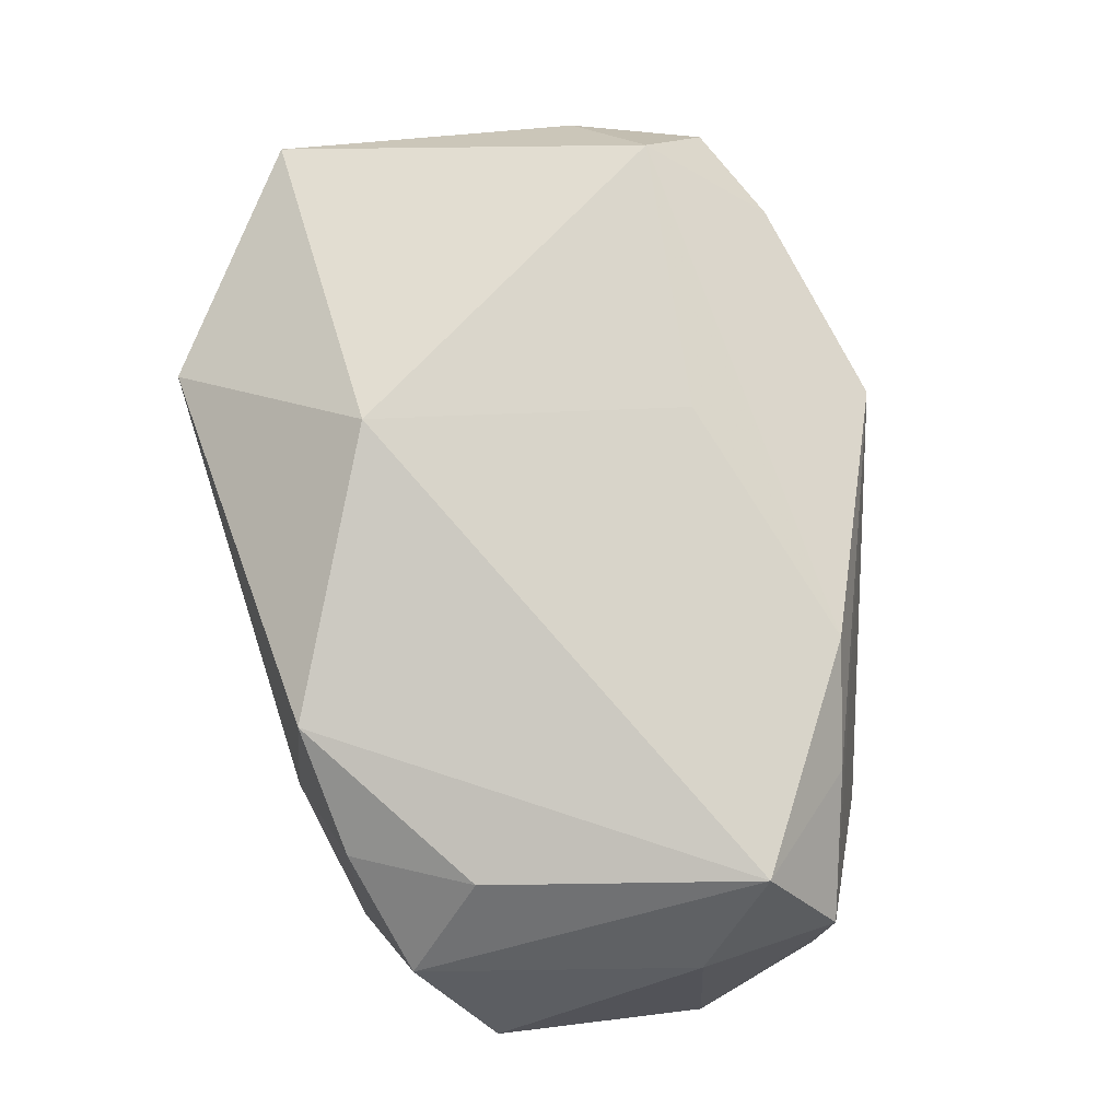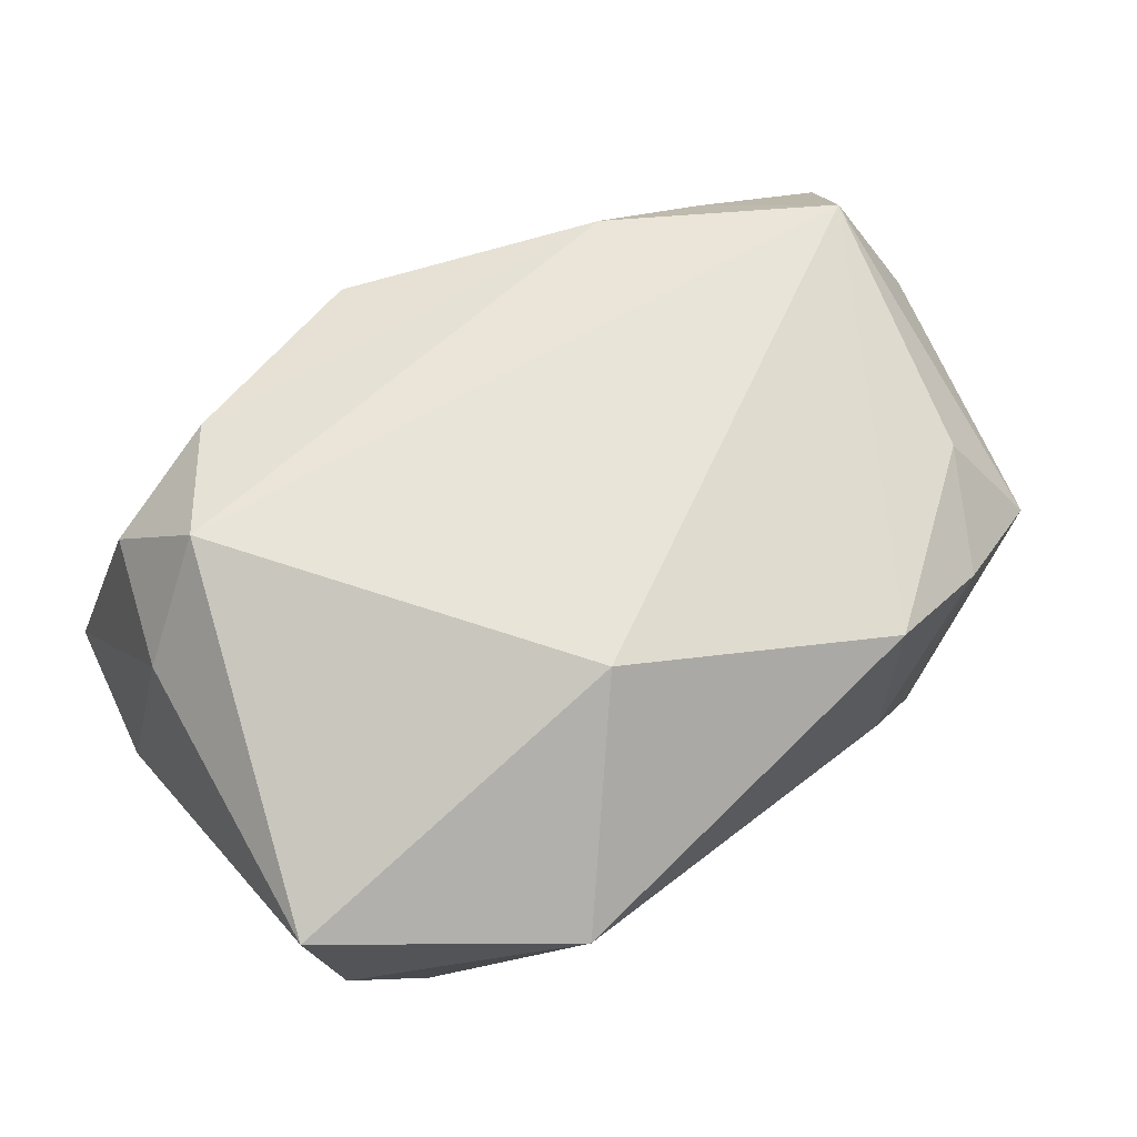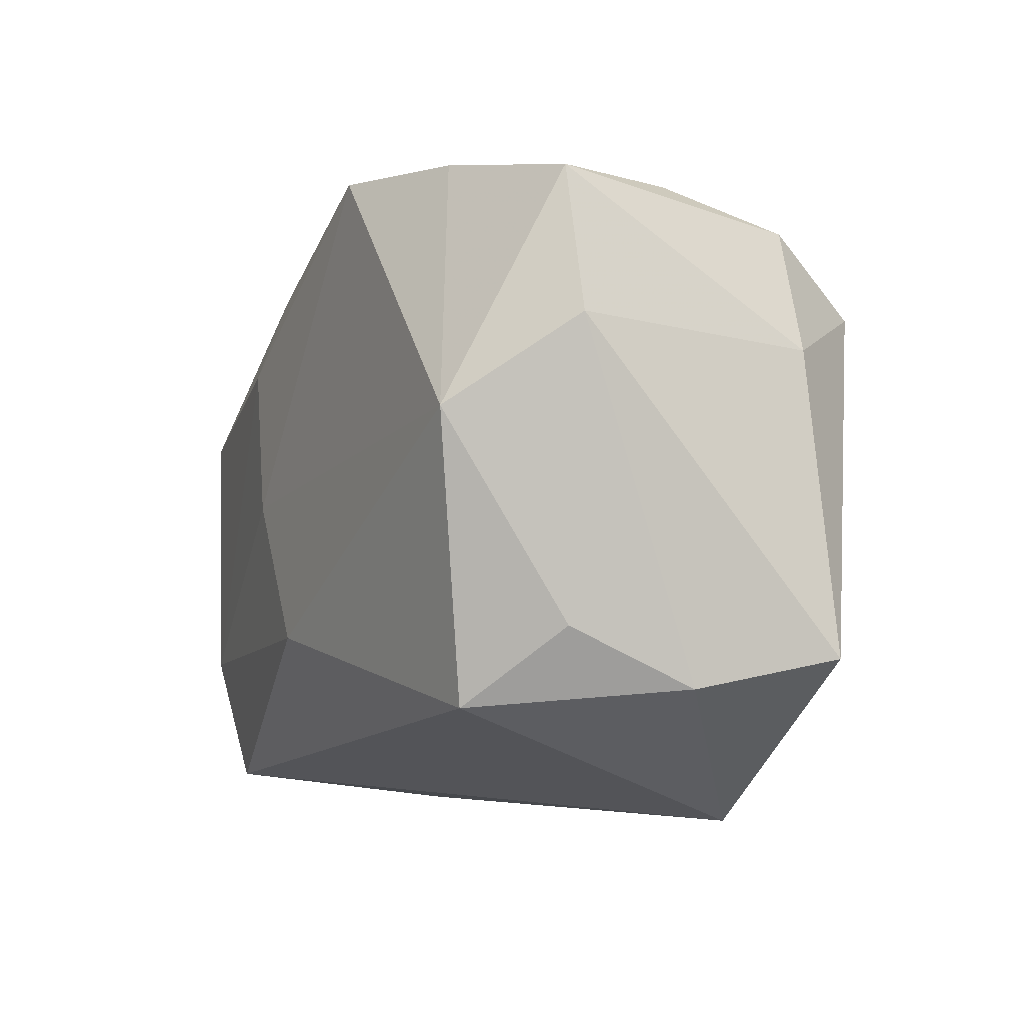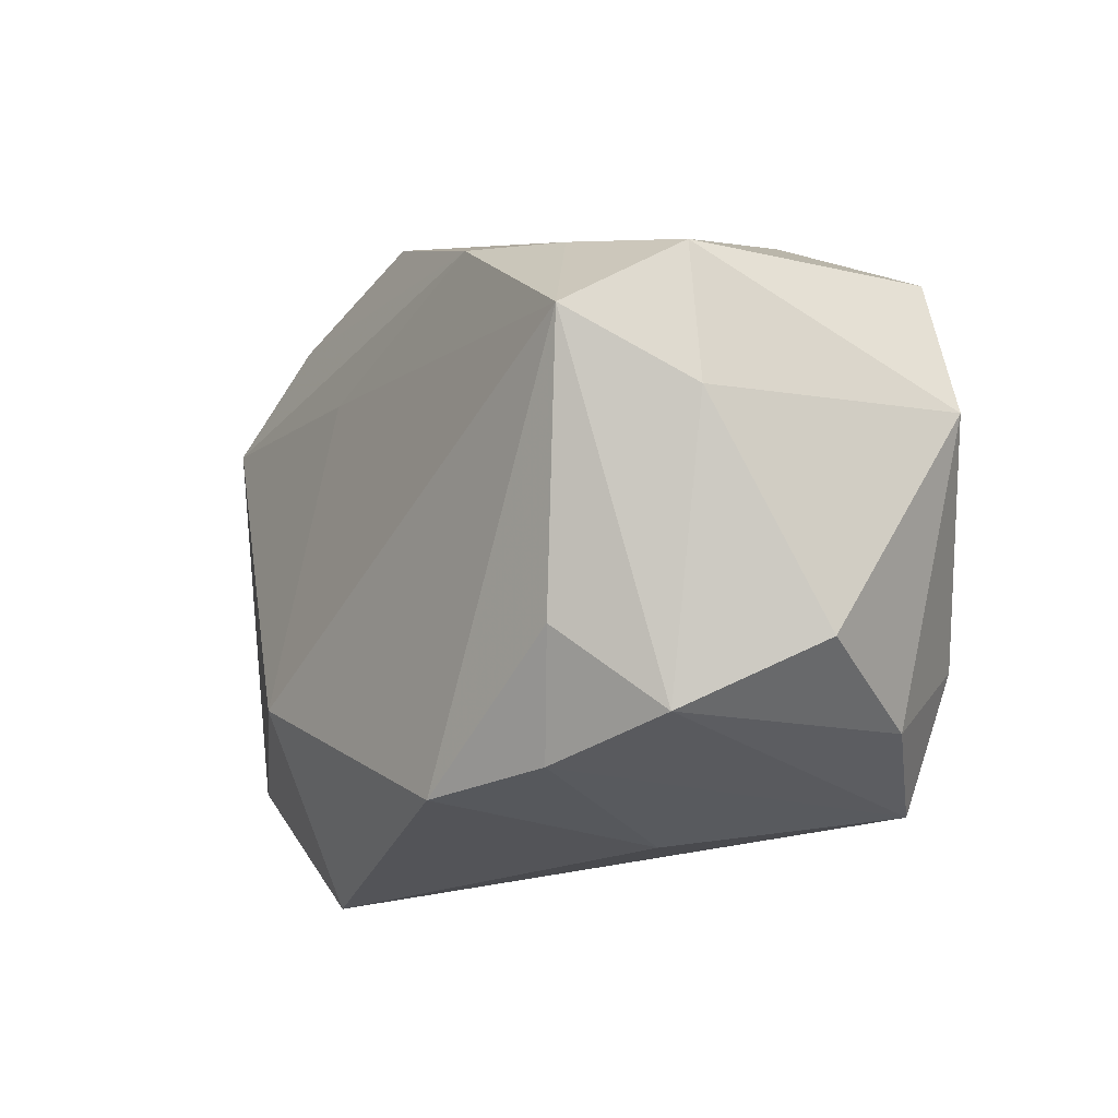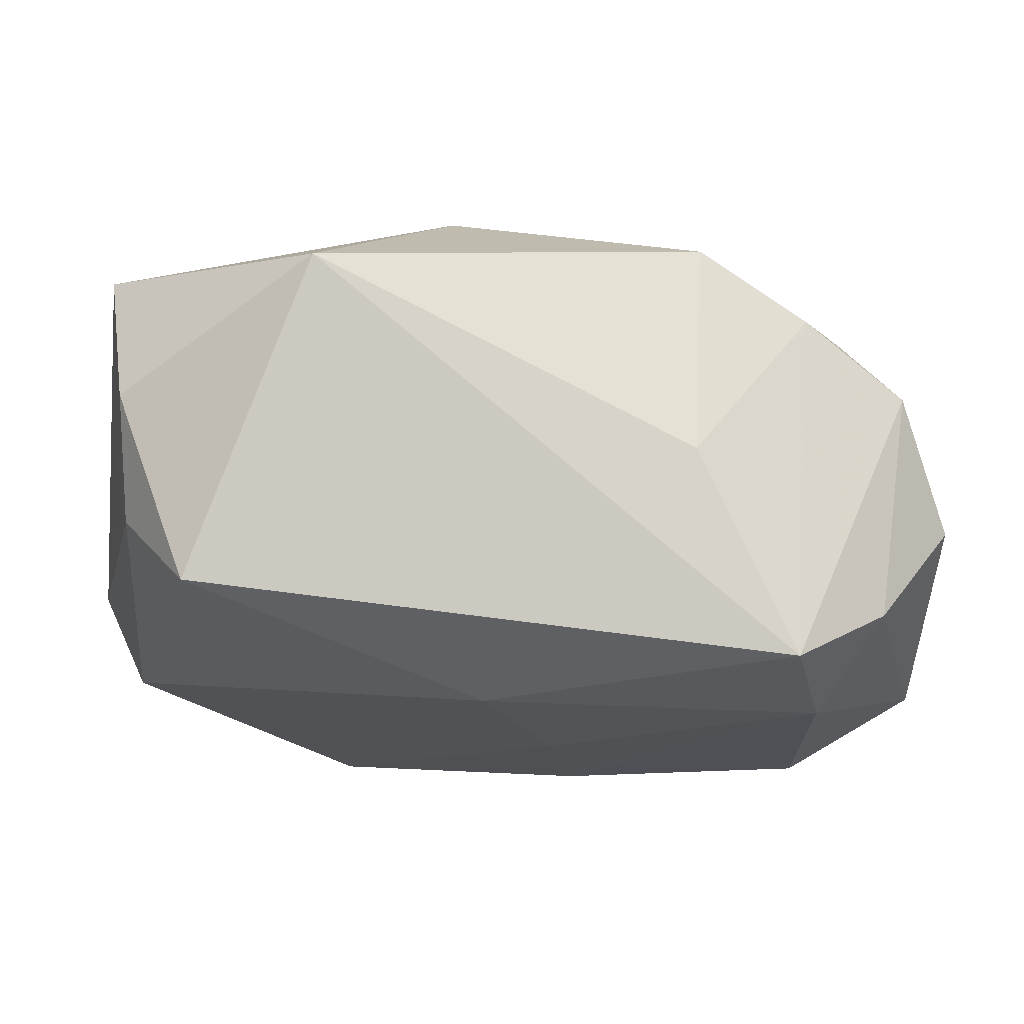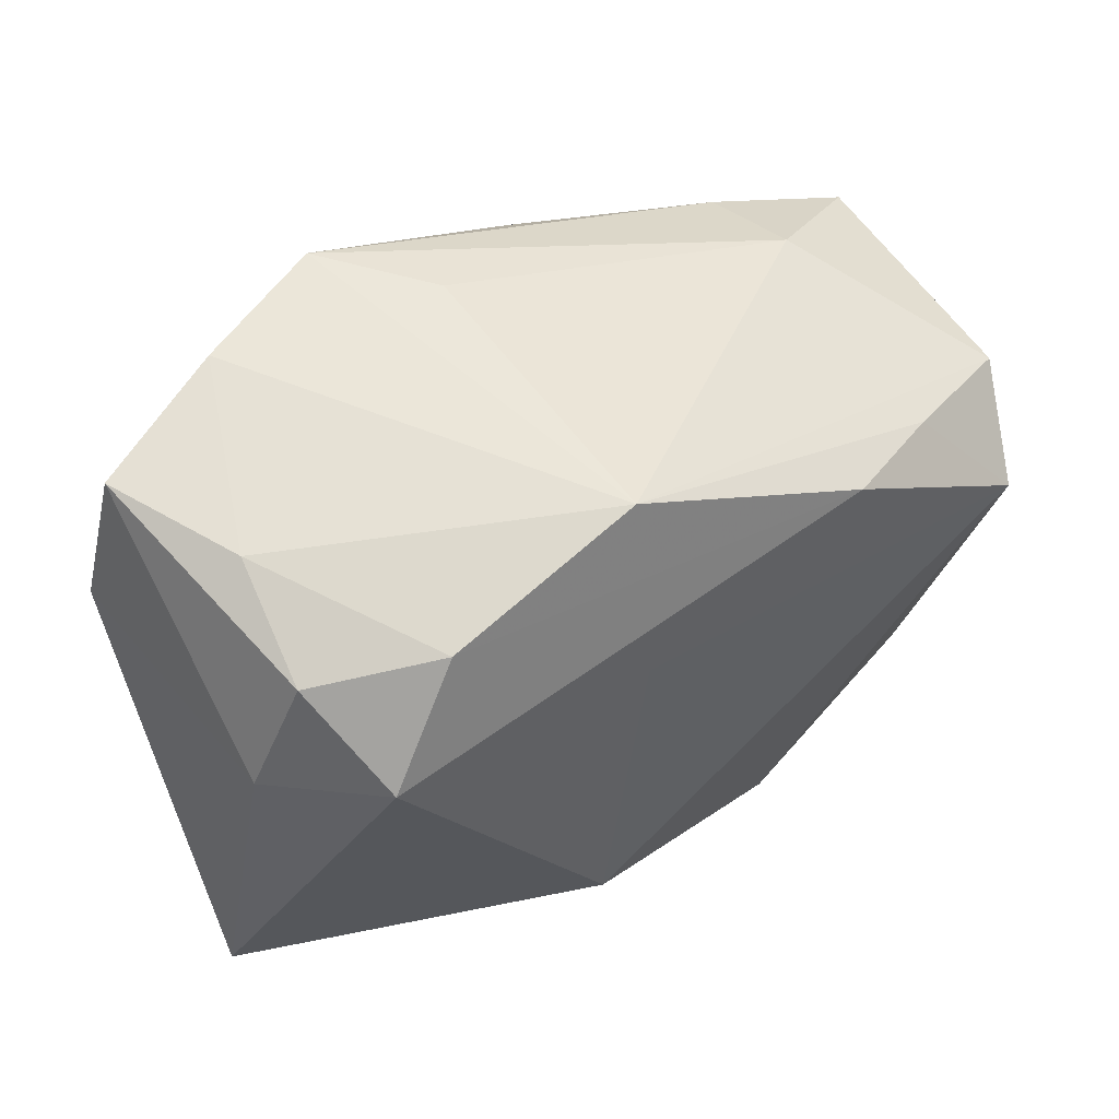
<metadata>
{"format":"obj","ext":"obj","renderer":"f3d","projection":"perspective","resolution":1024,"background":"white","views":[{"elev":69.2,"azim":72.0,"up":"+Z"},{"elev":71.1,"azim":-41.4,"up":"+Z"},{"elev":-2.5,"azim":-107.9,"up":"+Y"},{"elev":-20.1,"azim":68.3,"up":"+Y"},{"elev":-20.9,"azim":-9.3,"up":"+Z"},{"elev":56.6,"azim":-27.8,"up":"+Y"}]}
</metadata>
<code>
v -0.03187 0.0245 -0.005631
v 0.02745 -0.01493 0.01228
v -0.02124 0.02609 -0.01149
v 0.006264 0.01876 -0.0183
v -0.02284 0.01508 0.02157
v -0.03325 -0.00945 -0.005894
v -0.03066 0.01154 0.01412
v 0.03718 -0.0001174 0.004906
v 0.03718 0.0009018 -0.01499
v 0.03718 0.01054 0.005751
v 0.004299 0.0004144 -0.02085
v 0.03063 -0.02115 0.004637
v 0.008287 0.01219 -0.02053
v 0.0115 -0.02558 -0.002829
v 0.01976 -0.0237 -0.01912
v 0.02774 0.006945 -0.0203
v -0.01103 0.02611 -0.01695
v 0.02815 -0.02008 -0.01423
v 0.01854 0.01677 0.0154
v -0.02848 -0.01554 -0.01271
v 0.03547 -0.01615 -0.005347
v 0.0128 -0.02403 0.01565
v 0.03491 0.01161 -0.01381
v -0.03506 0.01324 -0.005277
v -0.01954 -0.02533 0.01206
v -0.0003006 0.0261 0.01429
v 0.02186 -0.02334 0.01019
v -0.01626 0.02299 0.01765
v -0.003359 -0.01072 -0.02022
v -0.03432 -0.01414 0.003512
v -0.02588 0.02448 0.004457
v -0.02631 0.02121 0.01415
v -0.00137 0.01162 0.01906
v 0.02405 -0.01366 -0.02085
v 0.03426 0.005564 0.01433
v 0.02535 0.01797 -0.007286
v -0.003088 0.02509 -0.01021
v -0.03555 -0.01198 0.01467
v -0.006641 -0.01285 0.02243
v 0.02347 0.01533 -0.01546
v 0.02717 0.01421 0.01074
v -0.03127 0.006465 -0.01503
f 11 17 13
f 42 29 20
f 42 17 11
f 11 29 42
f 32 7 5
f 33 5 39
f 39 35 33
f 10 35 8
f 9 10 8
f 39 5 38
f 5 7 38
f 38 7 24
f 28 32 5
f 1 42 24
f 24 7 1
f 7 32 1
f 20 29 15
f 19 33 35
f 5 33 19
f 26 28 19
f 19 28 5
f 24 42 6
f 6 42 20
f 17 42 3
f 42 1 3
f 26 17 3
f 32 28 31
f 31 1 32
f 31 28 26
f 26 3 31
f 31 3 1
f 22 35 39
f 22 2 35
f 21 9 8
f 34 29 11
f 34 15 29
f 11 13 34
f 35 10 41
f 41 19 35
f 41 10 26
f 26 19 41
f 37 17 26
f 10 9 23
f 39 38 25
f 25 22 39
f 20 15 25
f 35 2 12
f 12 21 8
f 8 35 12
f 26 10 36
f 10 23 36
f 36 37 26
f 17 37 36
f 16 34 13
f 9 34 16
f 16 23 9
f 20 25 30
f 30 25 38
f 30 6 20
f 30 38 24
f 24 6 30
f 14 25 15
f 22 25 14
f 18 12 15
f 21 12 18
f 15 34 18
f 9 21 18
f 18 34 9
f 2 22 27
f 27 12 2
f 22 14 27
f 15 12 27
f 27 14 15
f 23 16 40
f 17 36 40
f 40 36 23
f 17 40 4
f 4 40 16
f 4 13 17
f 4 16 13

</code>
